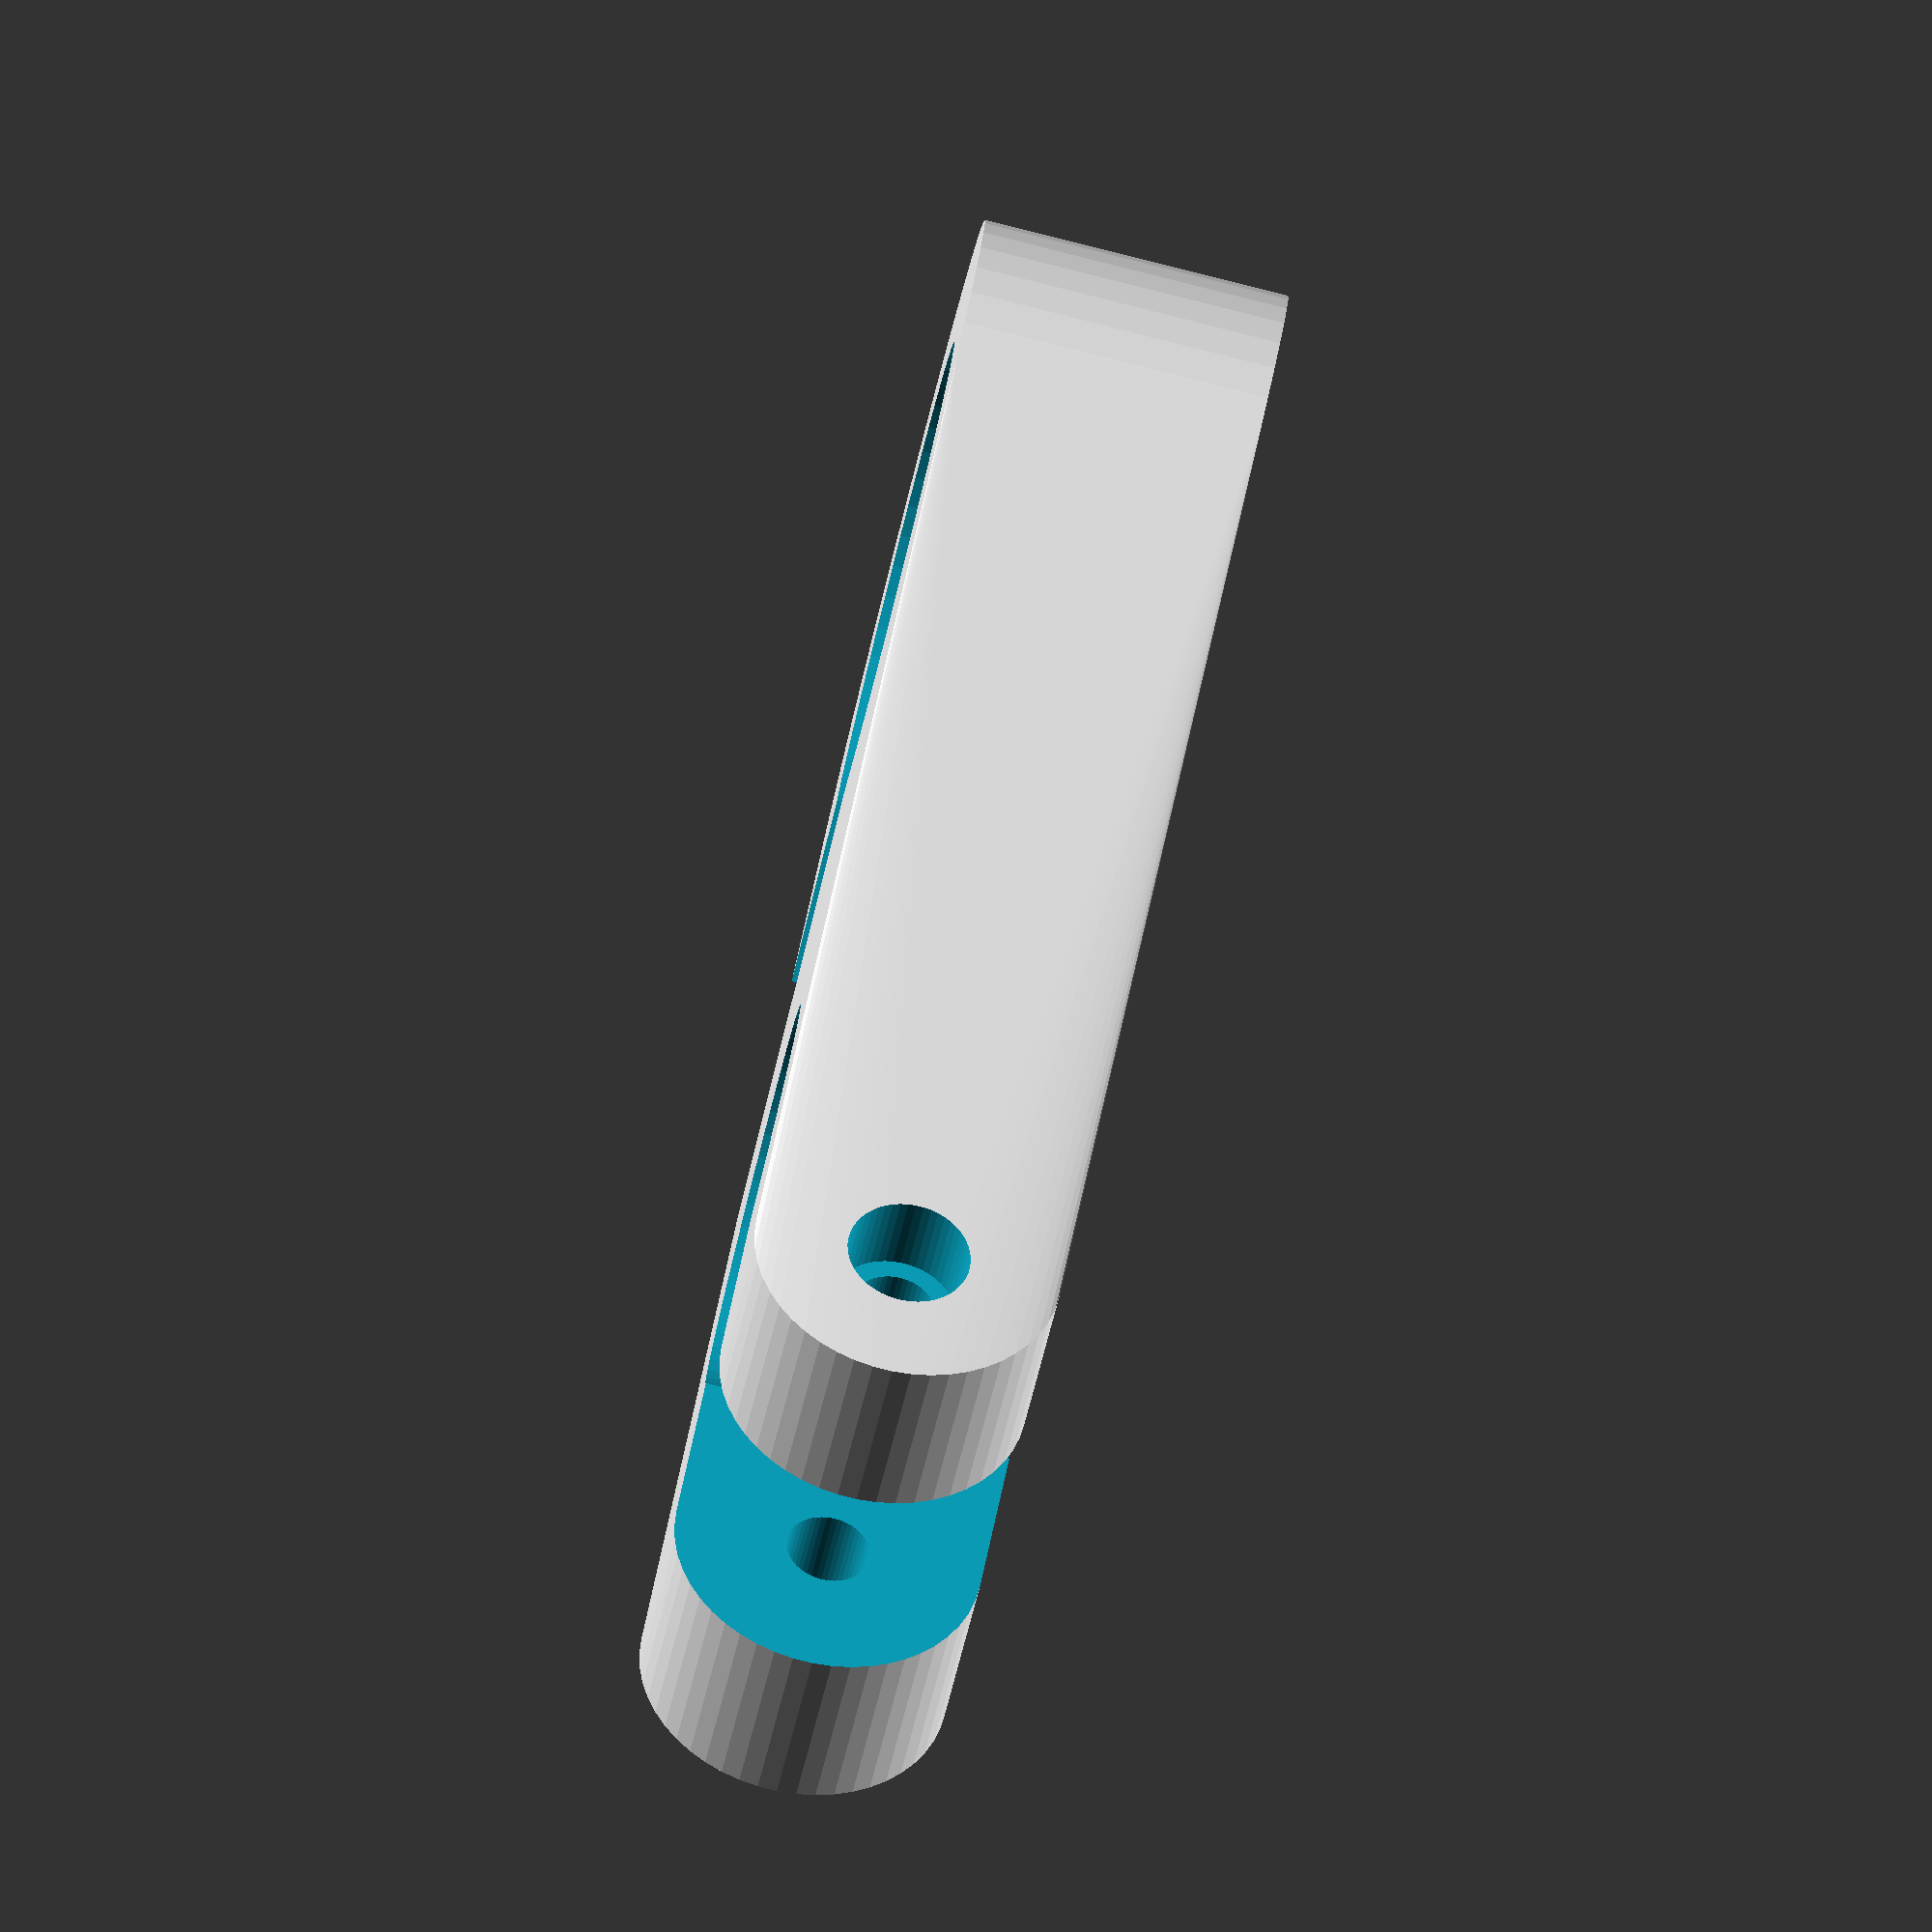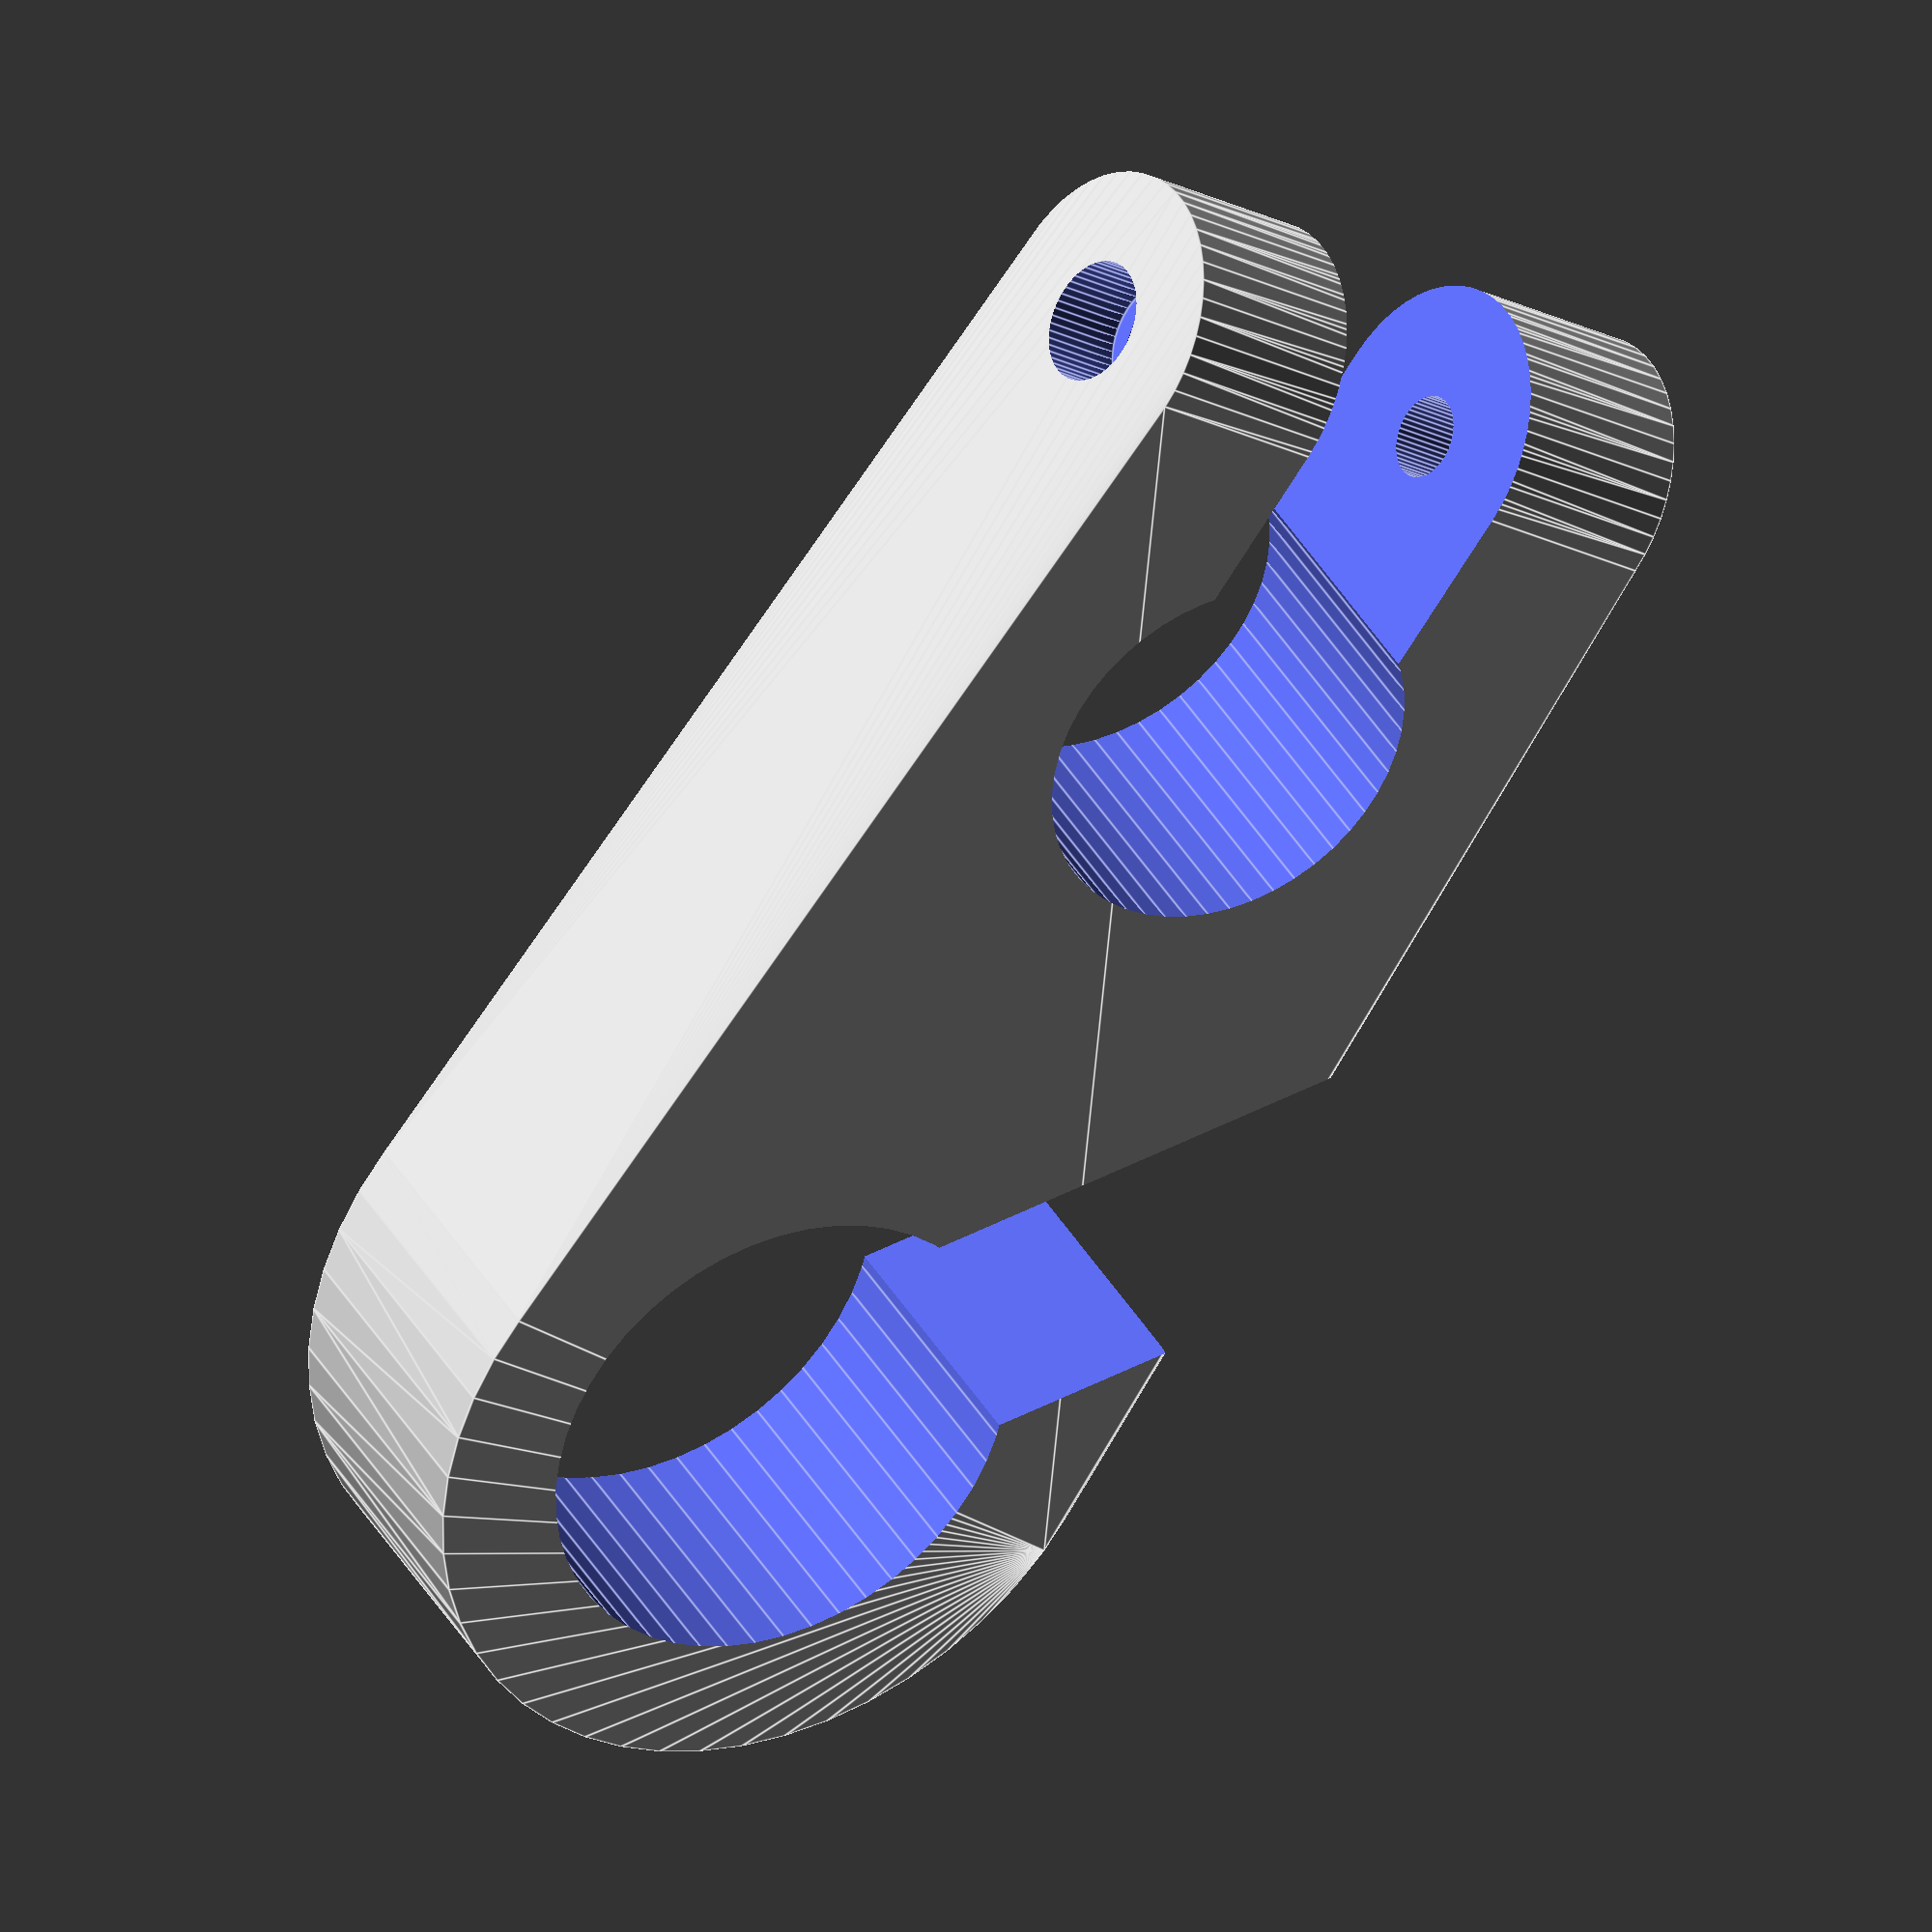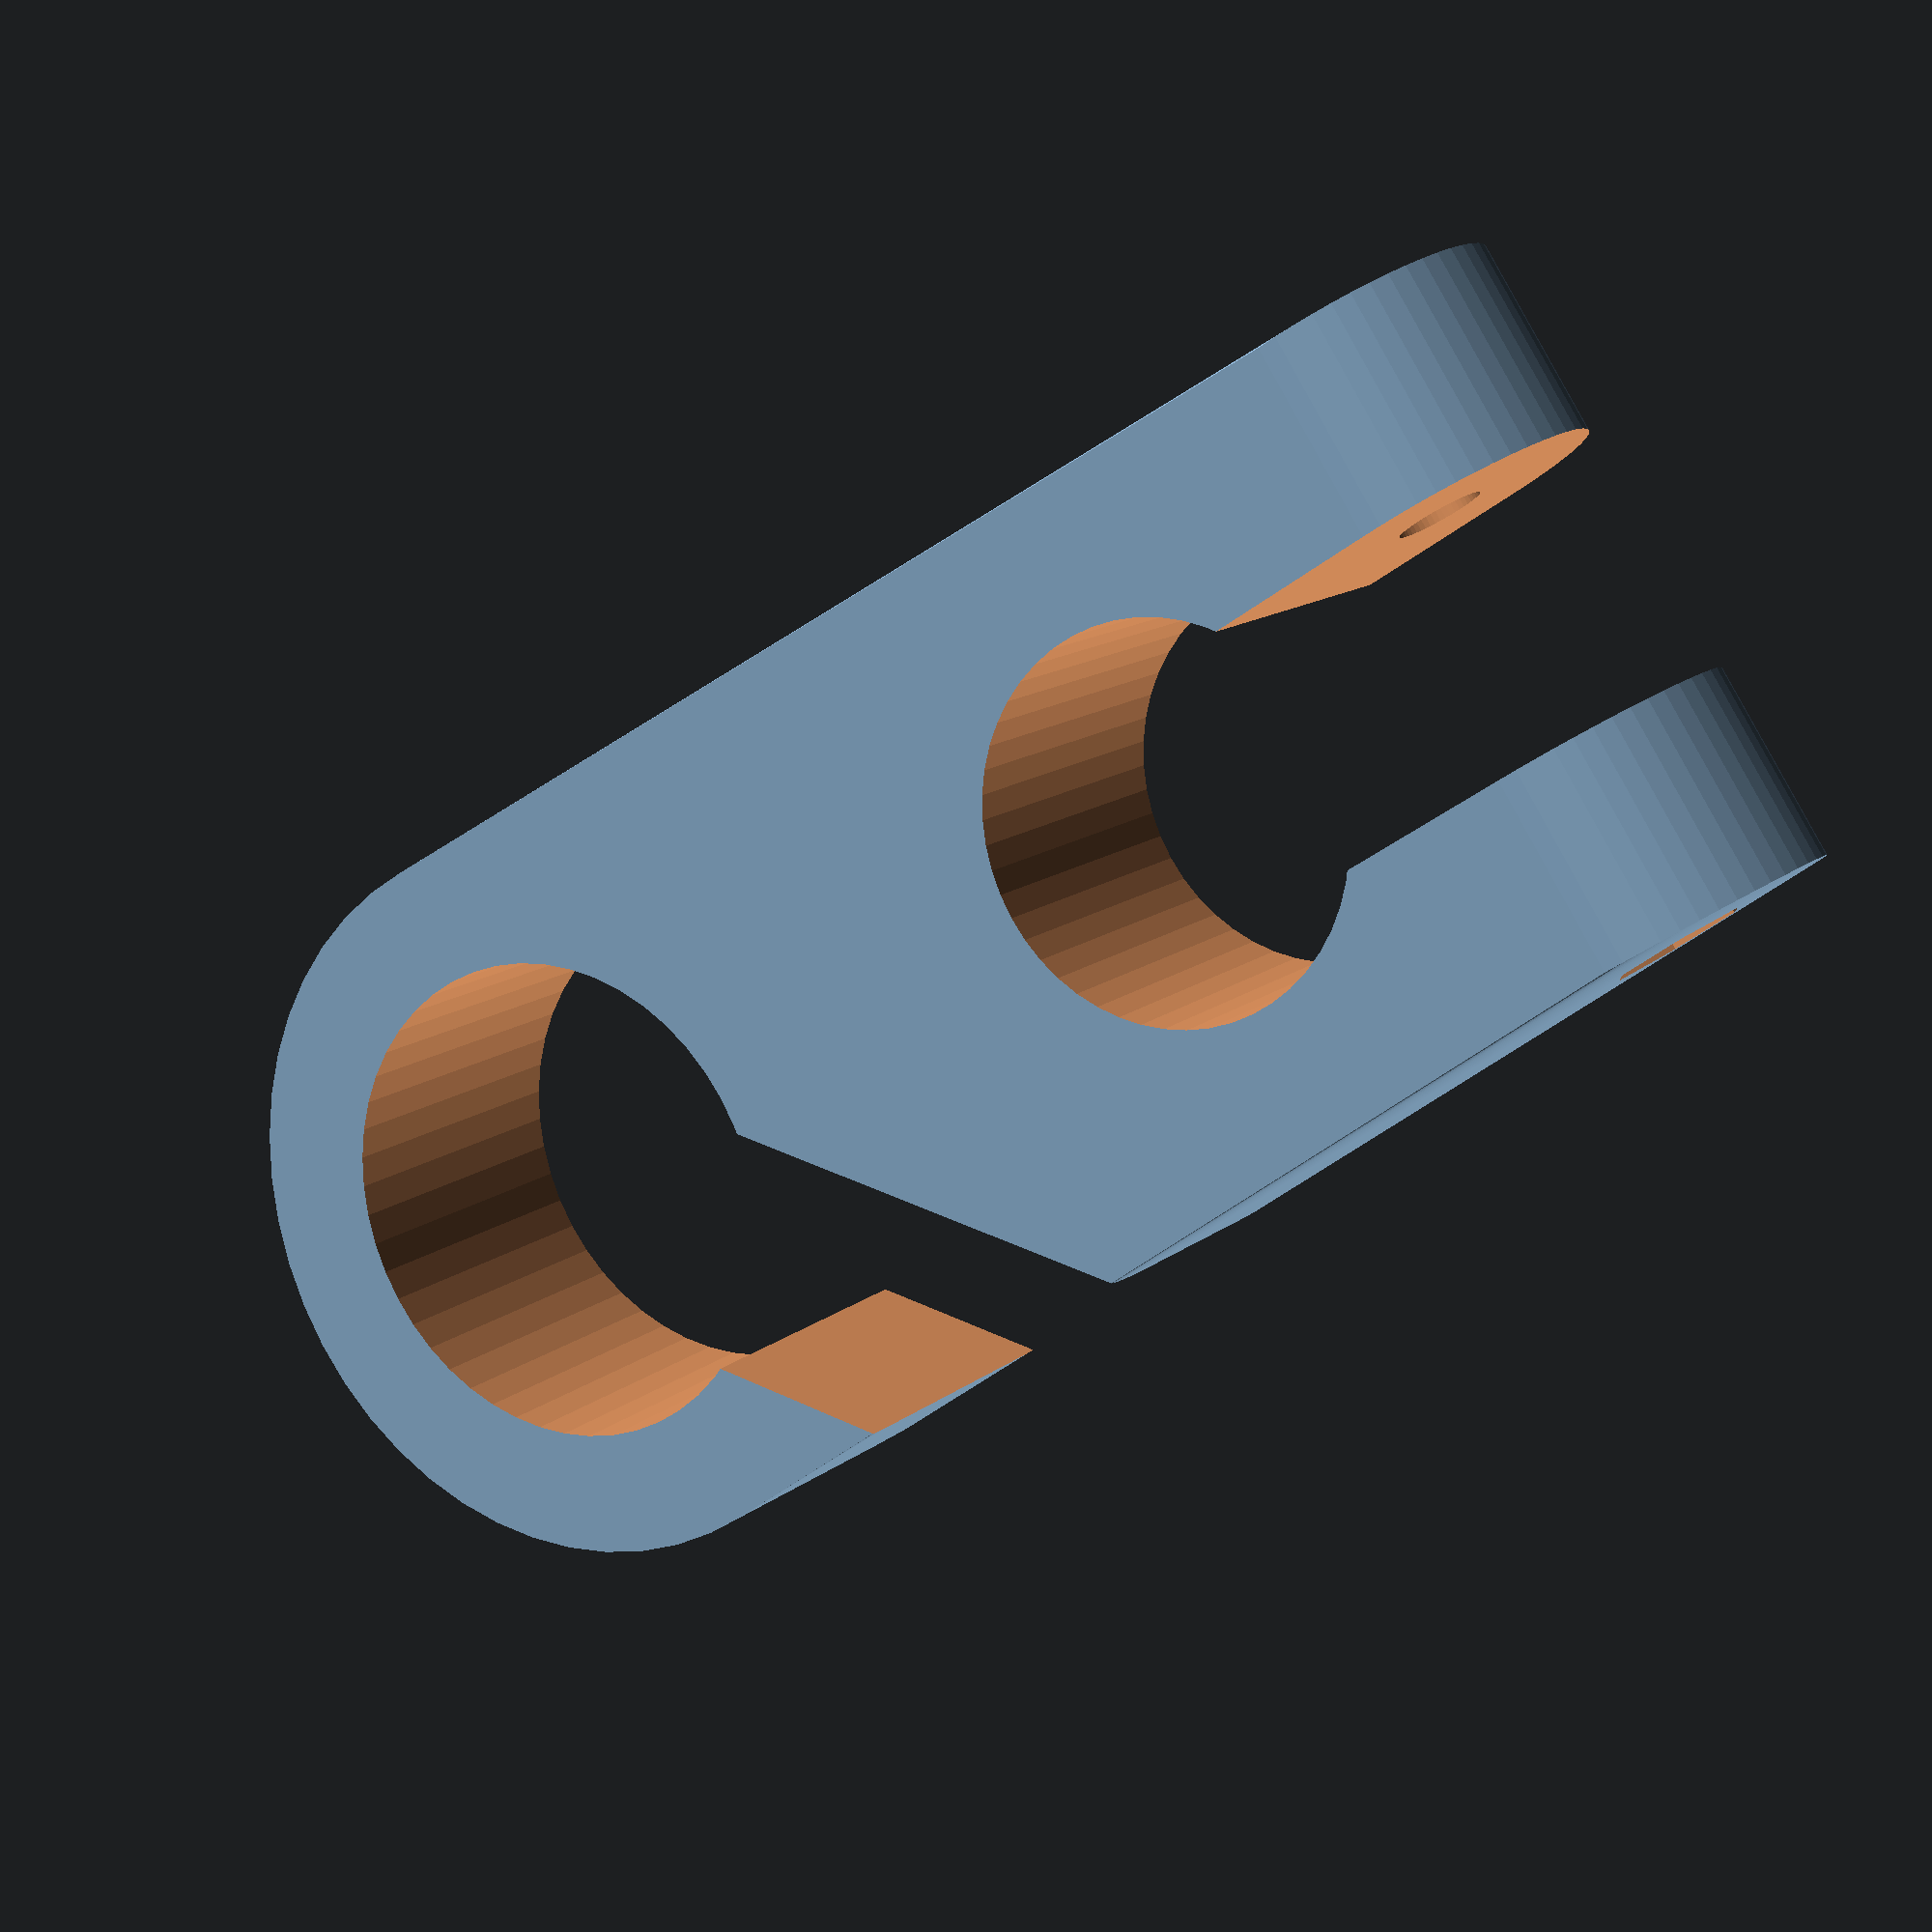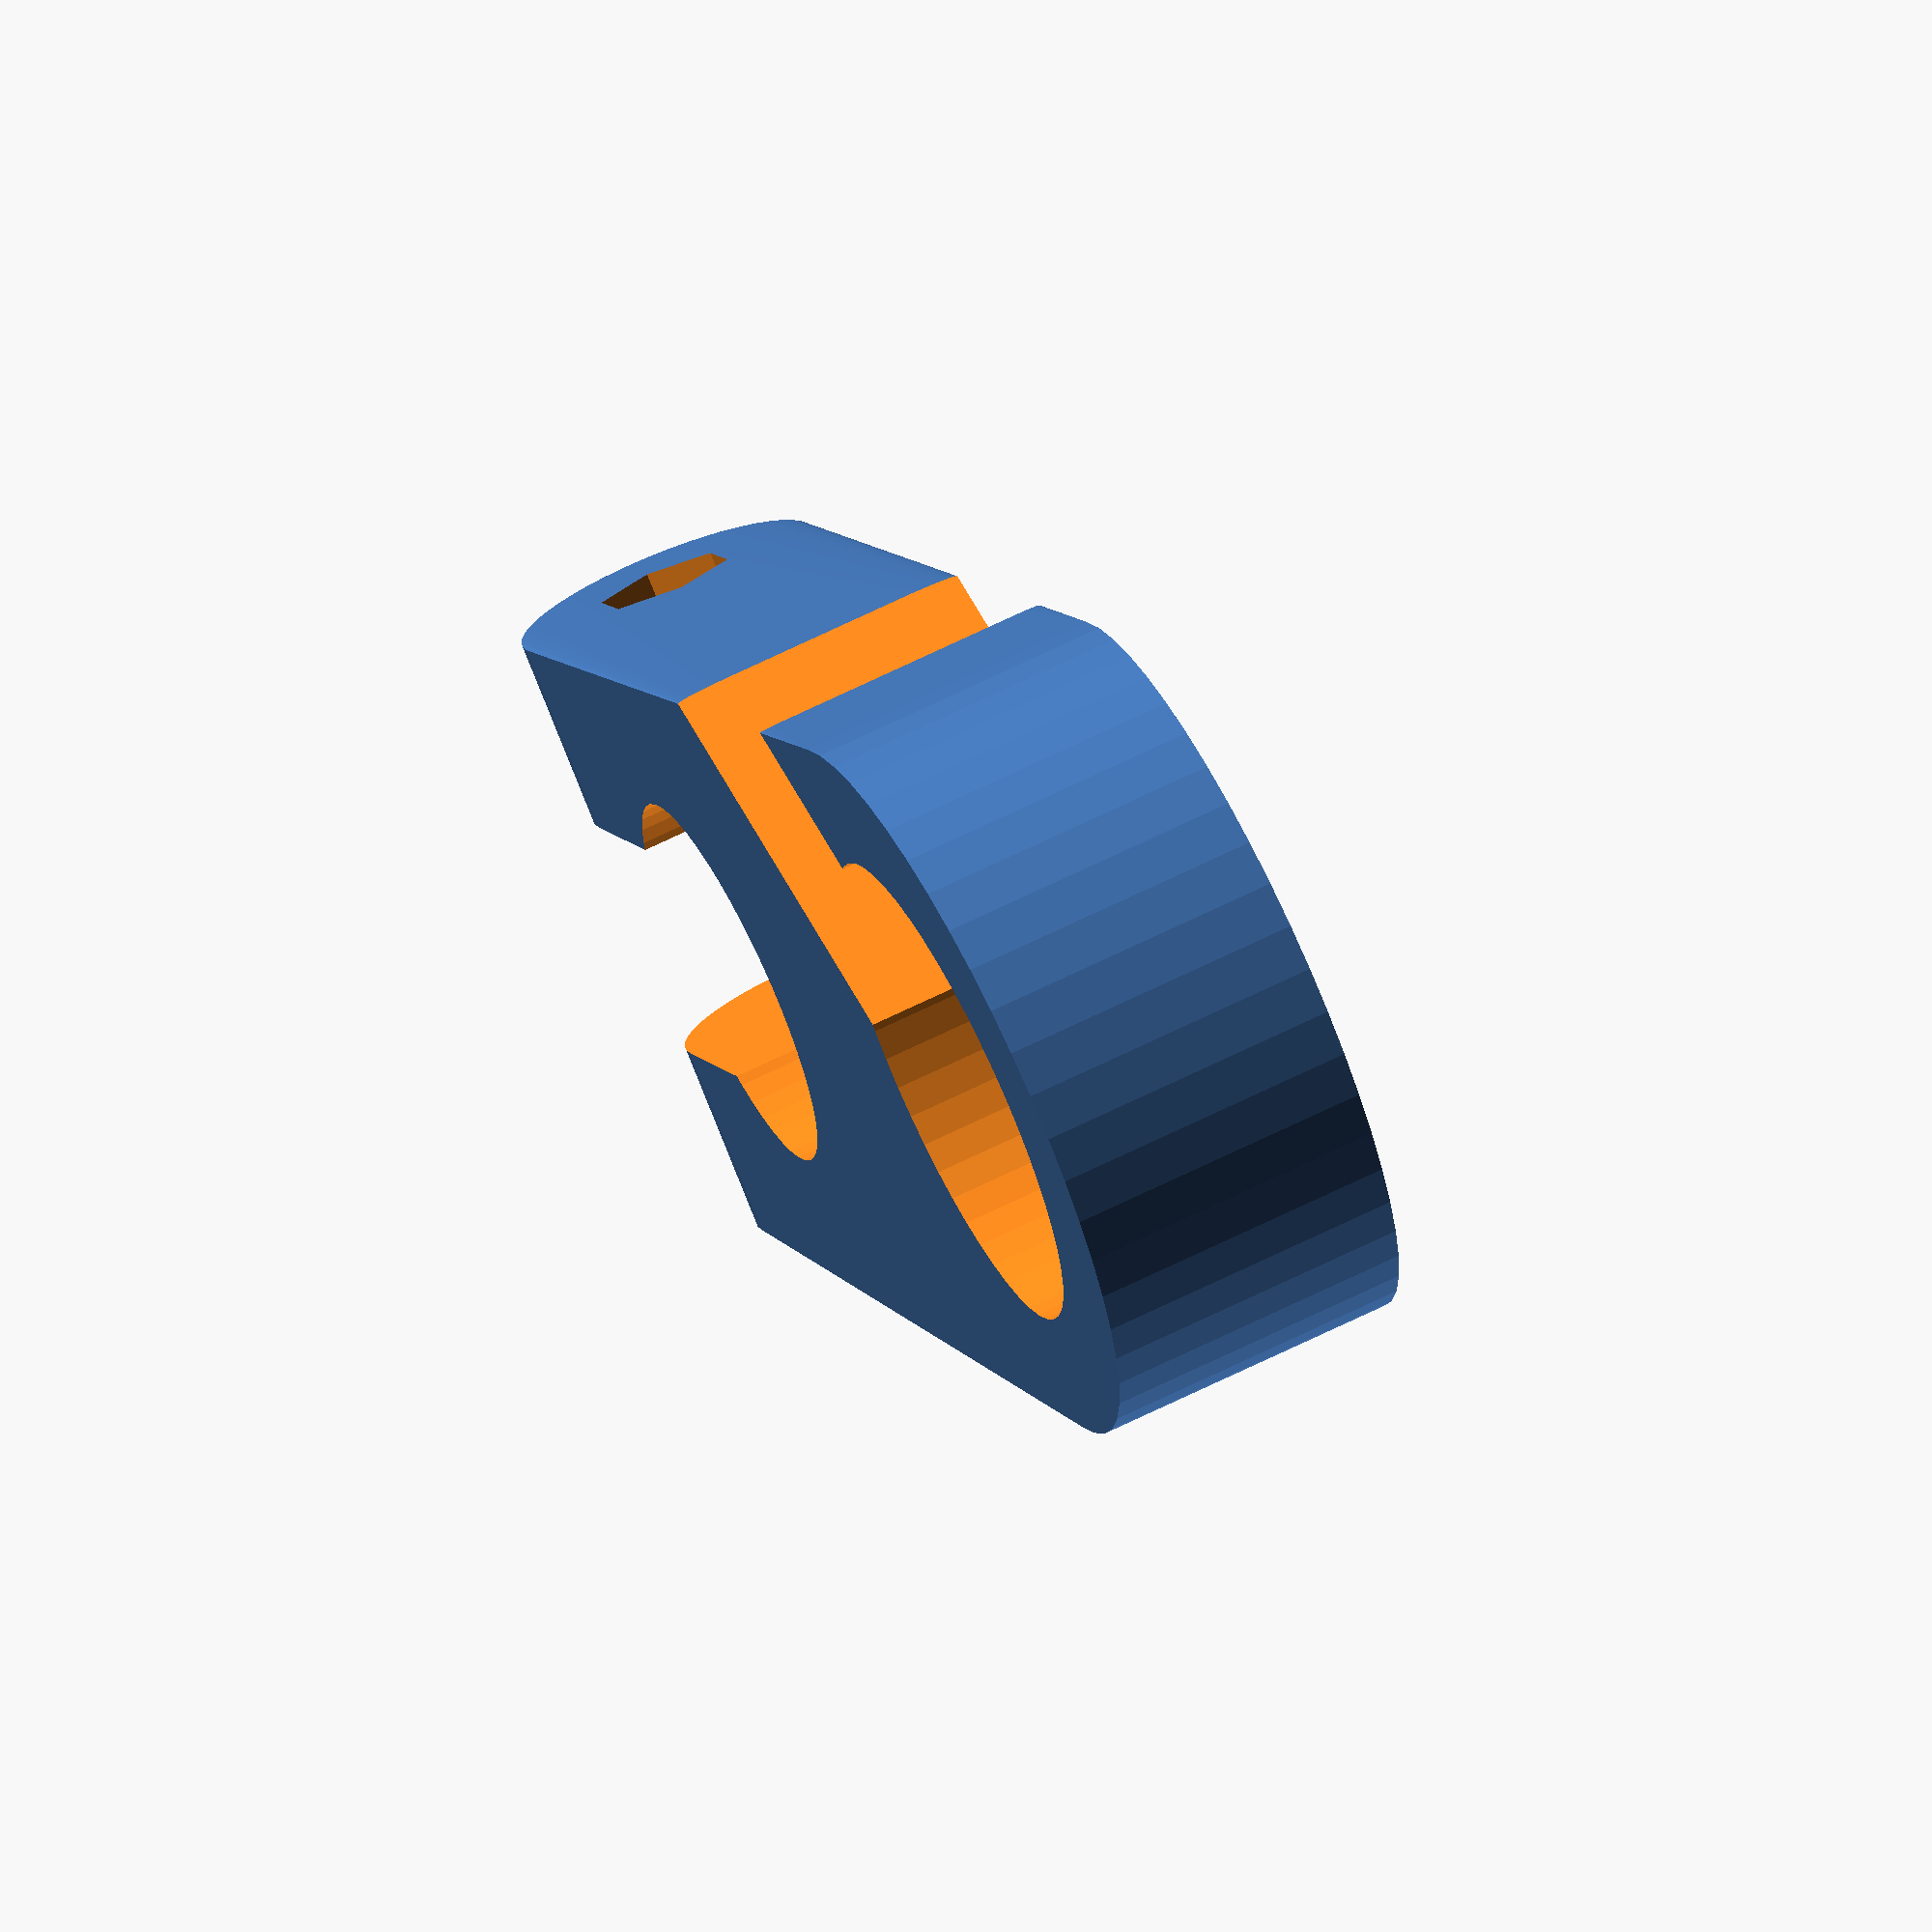
<openscad>
//////////////////////////  Soporte para Carrito / Maleta  //////////////////////////


////////////// Creado por Luis Rodríguez para la Fundación ONCE - 2019 /////////////



//Este software se distribuye bajo licencia Creative Commons - Attribution - NonCommercial - ShareAlike license.
//https://creativecommons.org/licenses/by-nc-sa/4.0/
//Este software no tiene ningún tipo de garantía y el usuario será el único responsable de su uso



//////////Este Soporte está pensado para poder arrastrar detrás de la silla de ruedas un carrito o una maleta de forma autónoma. Para ello, el usurio tiene que poder anclar el carrito o la maleta de forma autónoma, por lo que en principio debe ser un usuario de silla de ruedas activo//////////


///////////////Todos los parámetros están medidos en milímetros///////////////


/////////////////////////////////////////////////////////////////////////////////////

/*[Parámetros]*/


//Diámetro del tubo de la silla de ruedas a donde se va a fijar el soporte
Diametro = 25;      //[20:1:35]

//Anchura del soporte
Ancho = 20;         //[15:1:30]

//Grosor de las paredes del soporte
Grosor = 8;         //[6:0.5:10]

//Diámetro del tornillo que se va a utilizar
Tornillo = 5;       //[4:1:6]

//Diámetro de la cabeza del tornillo
Cabeza = 8;         //[6:1:12]

//Diámetro de la tuerca hexagonal que se va a utilizar (en su parte más ancha)
Tuerca = 9;         //[5:1:12]

//Diámetro del asa del carro o maleta a transportar
Dia_Carro = 32;     //[15:1:45]

//Separación entre la mordaza y el enganche del carro
Separacion = 10;    //[0:5:25]




/*[Hidden]*/

Tubo = Diametro/2;
Carro = Dia_Carro/2;



///////////////////////////////////Módulos///////////////////////////////////


module Mordaza() {
hull() {
    cylinder(Ancho,Tubo+Grosor,Tubo+Grosor,$fn=50,center=true);
        translate([Diametro-Grosor/2,0,0])
        rotate([0,90,90])
            cylinder(Diametro+Grosor*2,Ancho/2,Ancho/2,$fn=50,center=true);
        }
                 }


module Carrito() {
translate([-Tubo-Dia_Carro/2-Grosor*2-Separacion,0,0])
    cylinder(Ancho,Carro+Grosor,Carro+Grosor,$fn=50,center=true);
                  }


module Base() {
hull() {
    Mordaza();
    Carrito();
        }
               }


difference() {
Base();
    
    translate([-Tubo-Dia_Carro/2-Grosor*2-Separacion,0,0])
        cylinder(Ancho+1,Carro,Carro,$fn=50,center=true);


    translate([-Tubo-Dia_Carro/2-Separacion/2-3,Carro,0])
    rotate([0,0,45])
        cube([Carro*3,Carro,Ancho+1],center=true);


    cylinder(Ancho+1,Tubo,Tubo,$fn=50,center=true);

    translate([Diametro-Grosor/2,0,0])
    rotate([0,90,90])
        cylinder(Diametro+Grosor*4+1,Tornillo/2+0.2,Tornillo/2+0.2,$fn=50,center=true);

    rotate([90,90,0])
    translate([0,Diametro-Grosor/2,+Tubo+Grosor])
        cylinder(10,Cabeza/2,Cabeza/2,$fn=50,center=true);

    translate([Diametro,0,0])
        cube([Diametro+Grosor*2,Grosor*2,Ancho+1],center=true);

    rotate([90,0,0])
    translate([Diametro-Grosor/2,0,-Tubo-Grosor])
        cylinder(10,Tuerca/2,Tuerca/2,$fn=6,center=true);

             }











</openscad>
<views>
elev=85.2 azim=47.4 roll=255.9 proj=o view=solid
elev=143.3 azim=54.5 roll=25.5 proj=o view=edges
elev=166.3 azim=33.8 roll=328.6 proj=p view=wireframe
elev=294.7 azim=54.7 roll=243.3 proj=o view=solid
</views>
